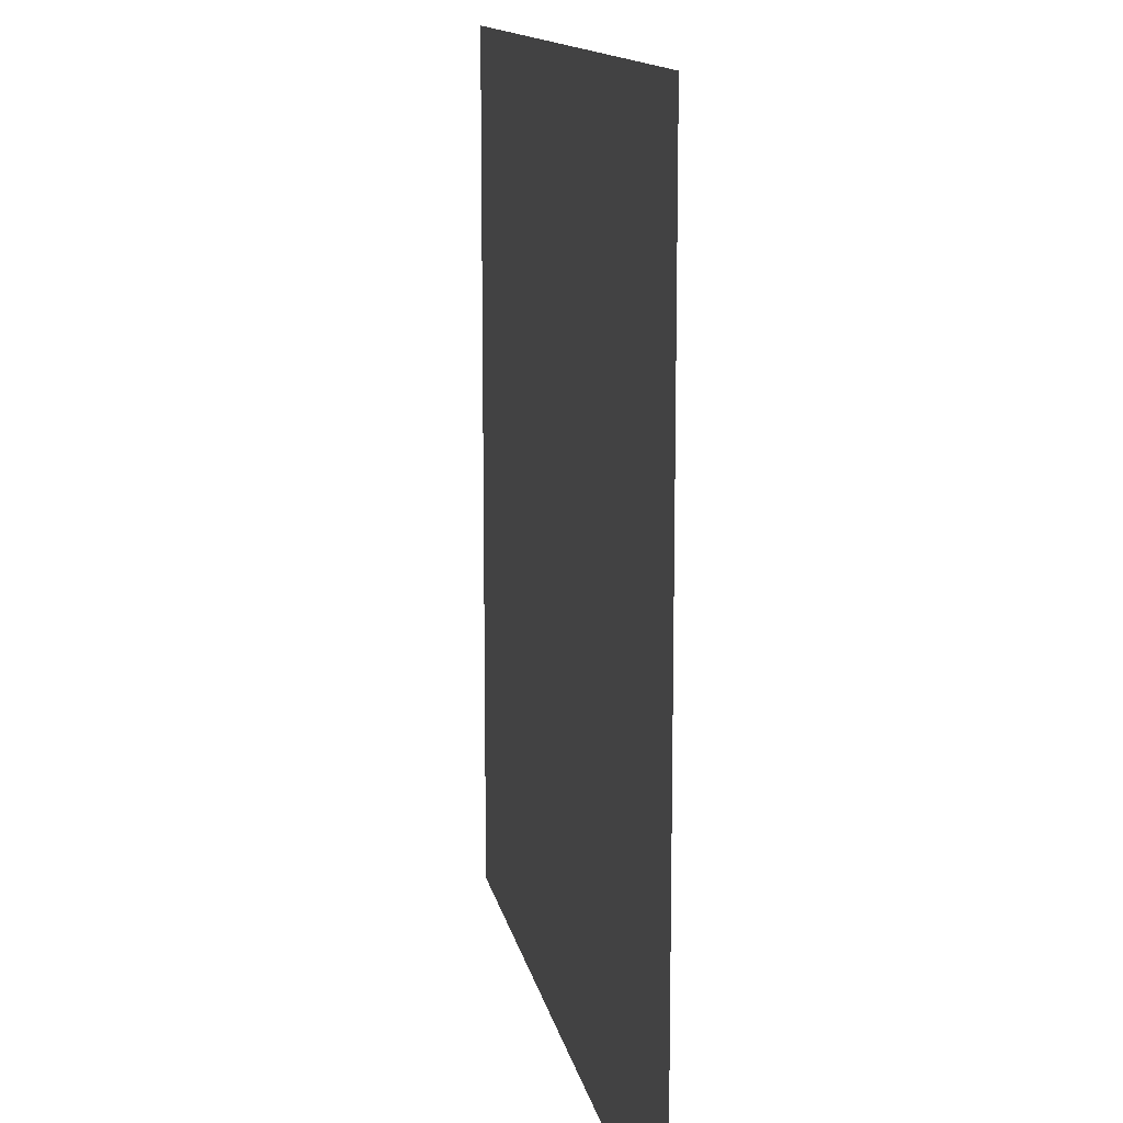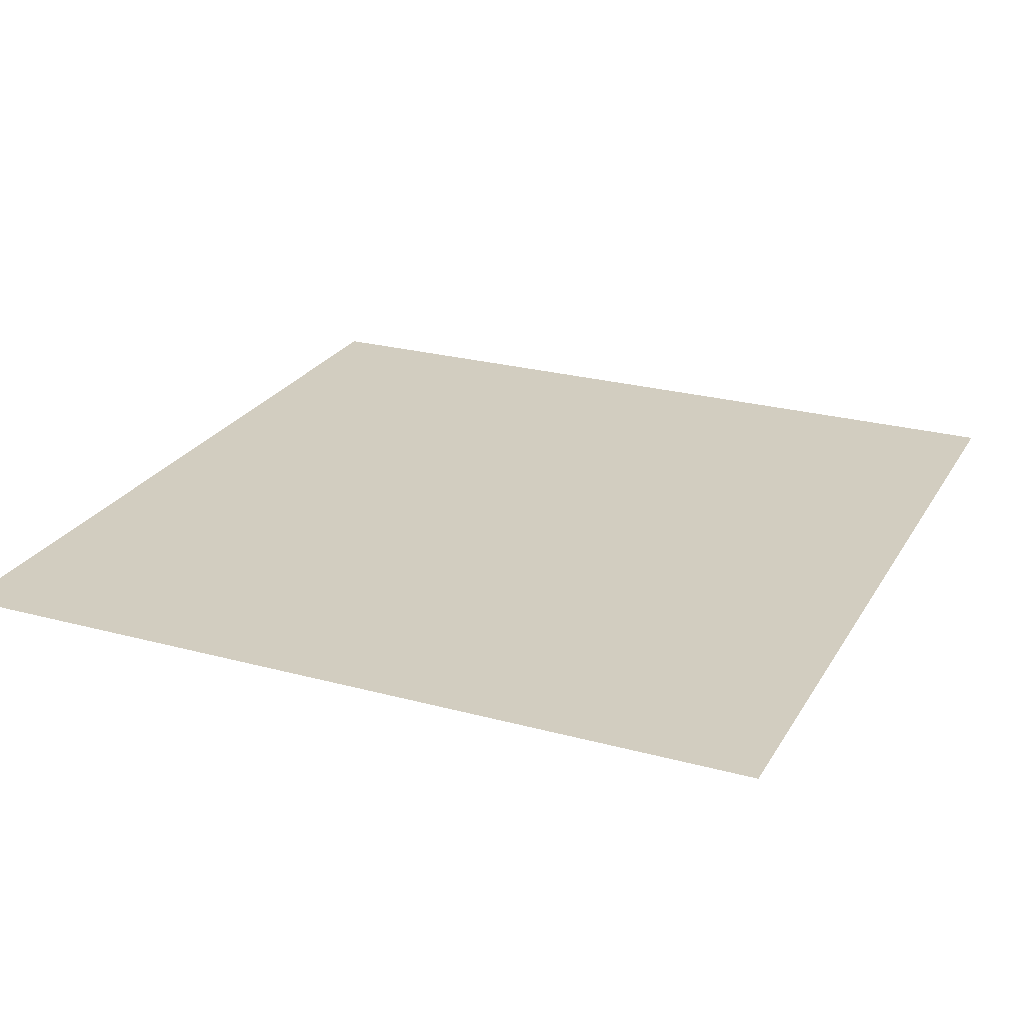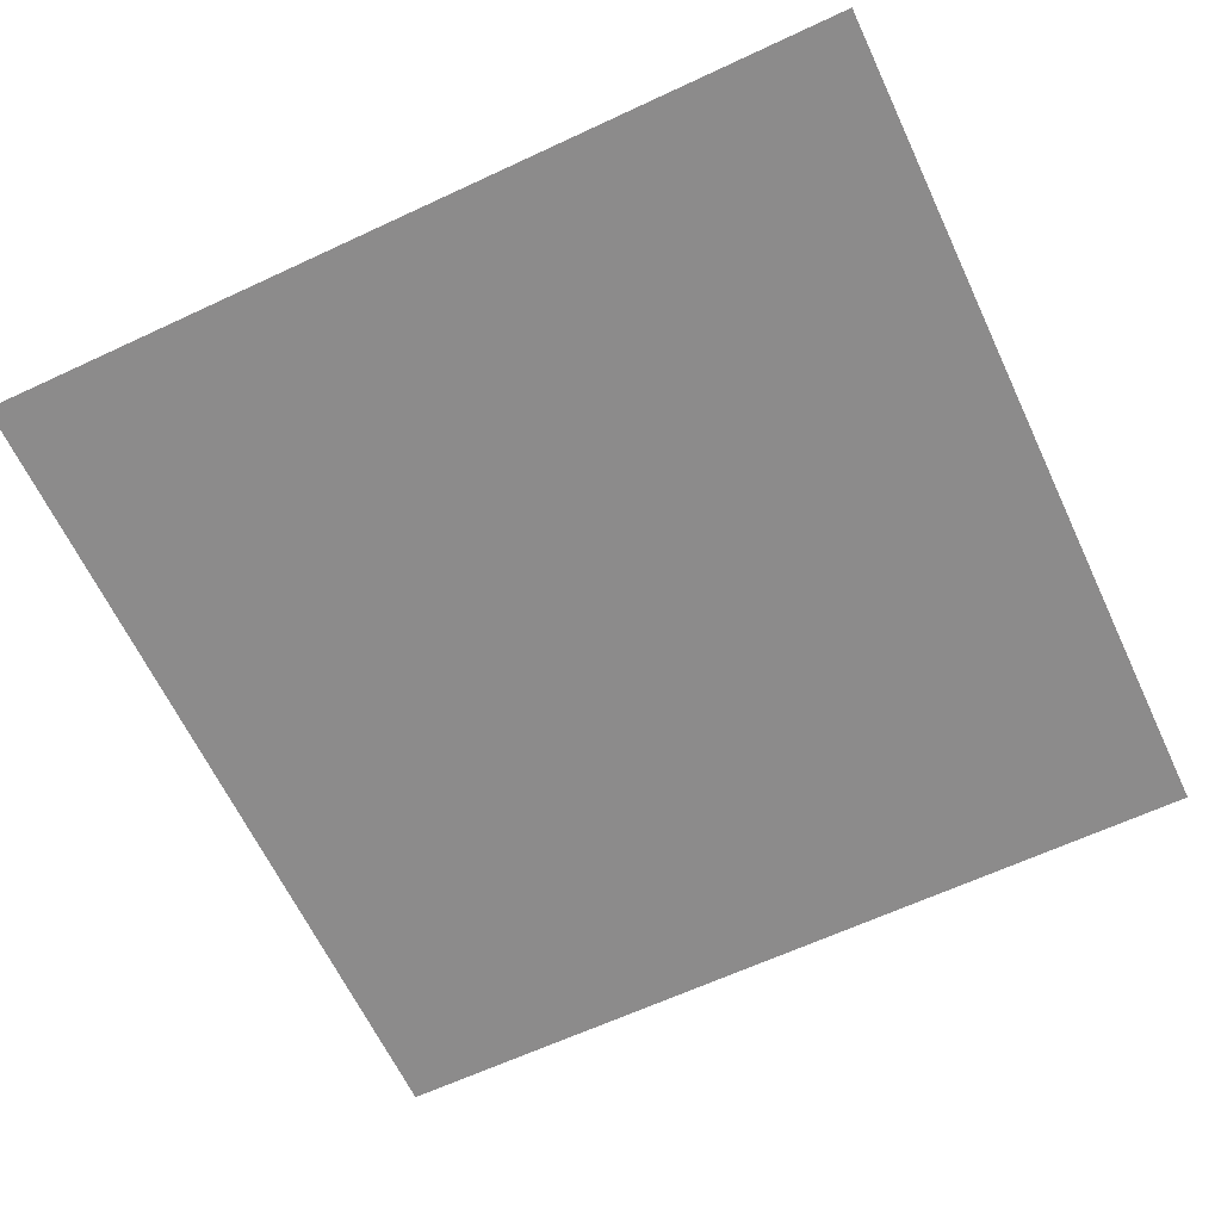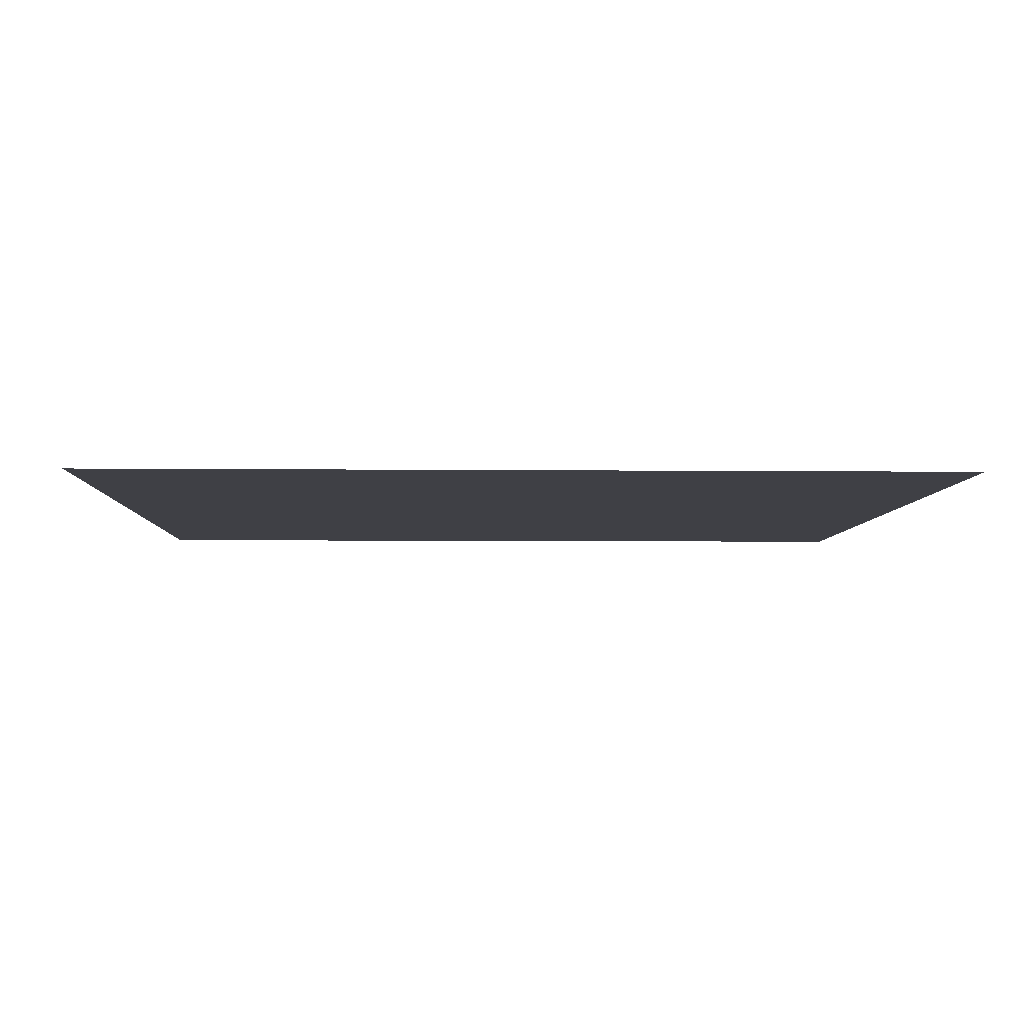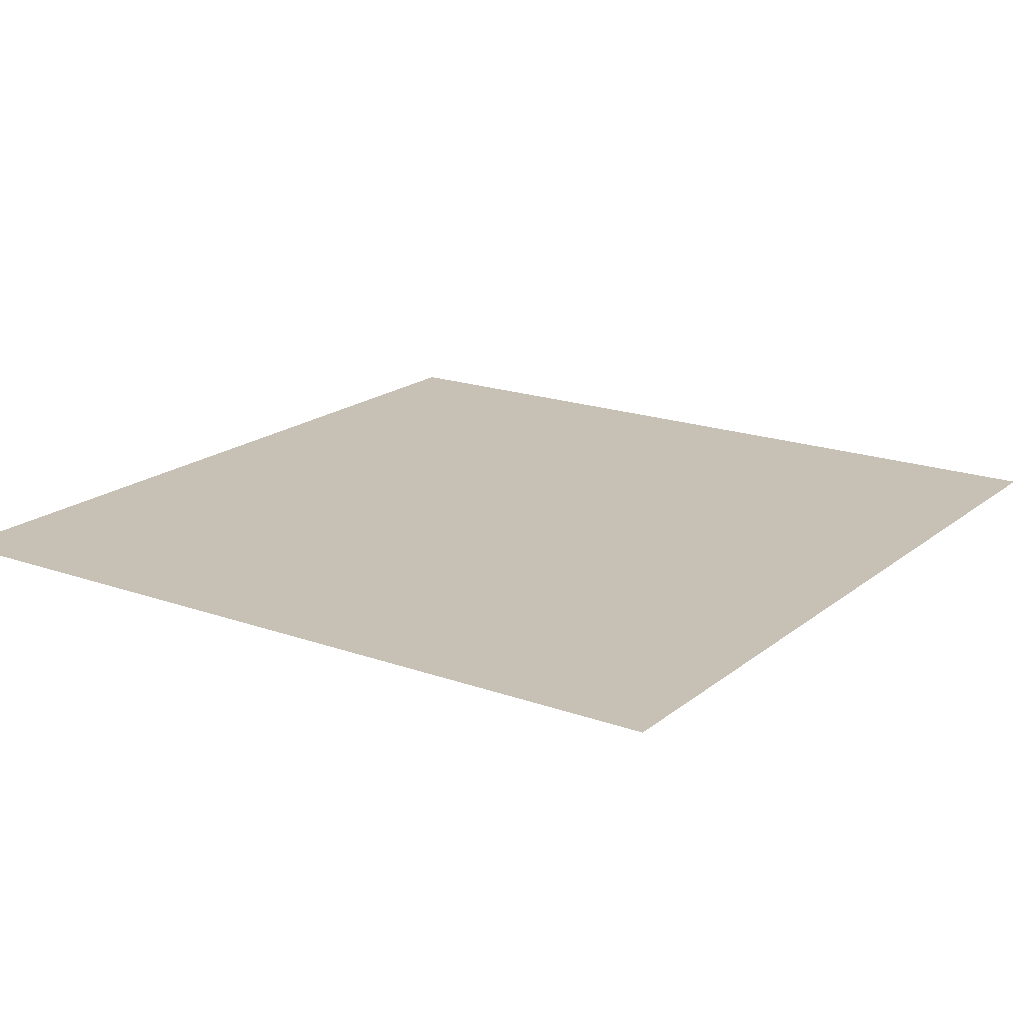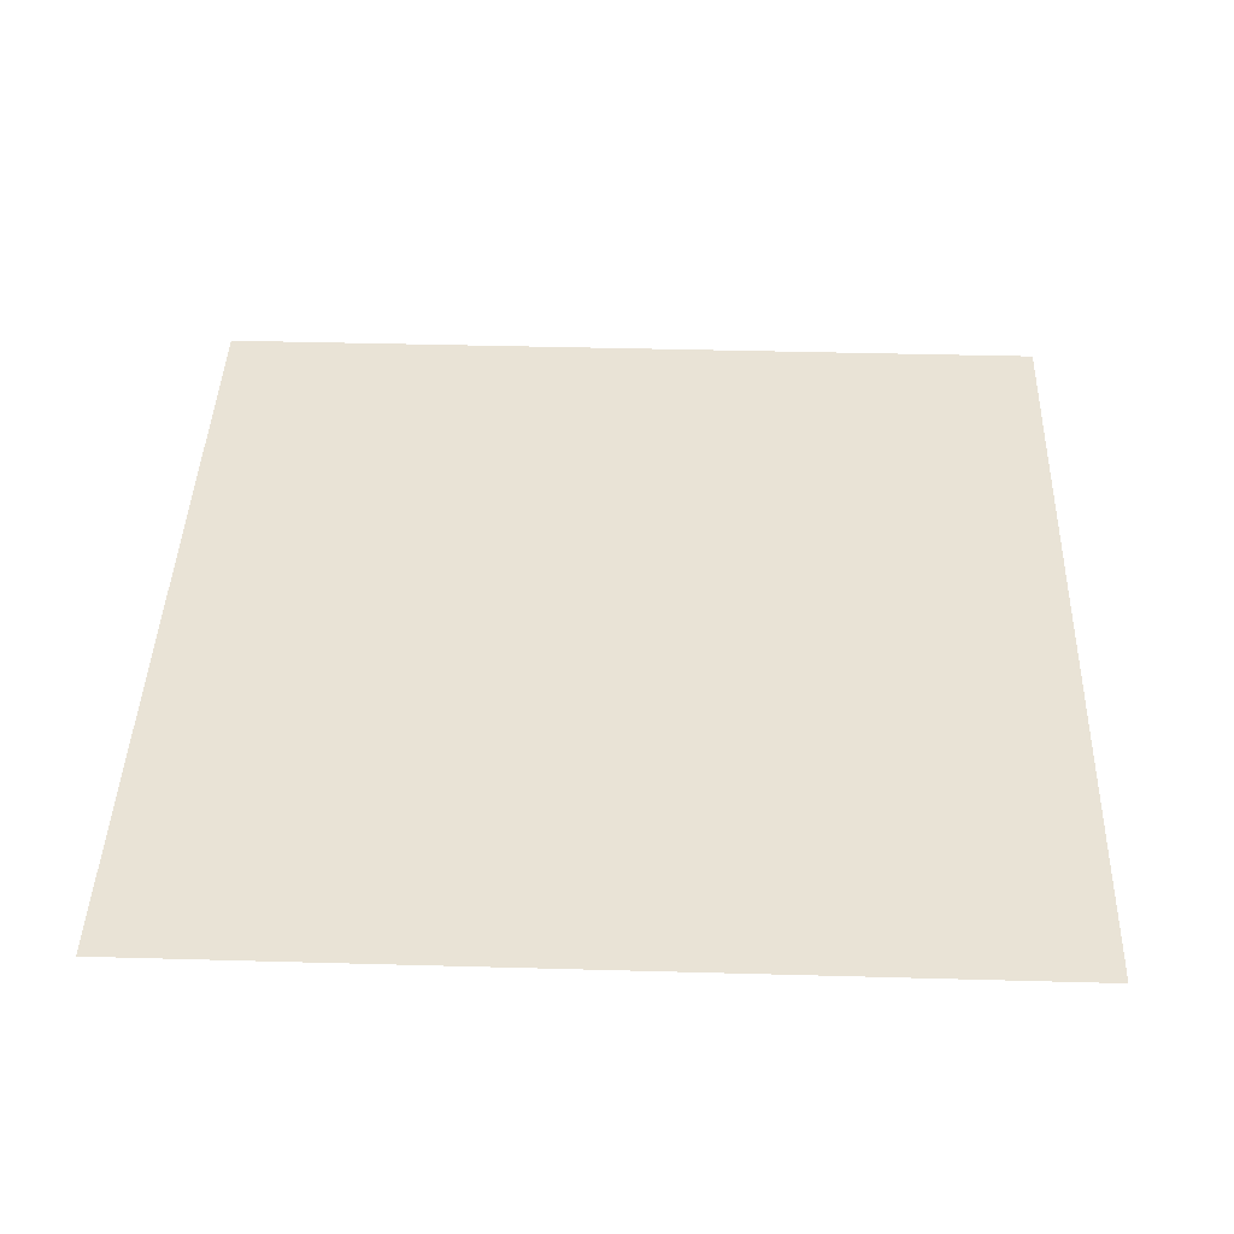
<metadata>
{"format":"obj","ext":"obj","renderer":"f3d","projection":"perspective","resolution":1024,"background":"white","views":[{"elev":12.9,"azim":-100.4,"up":"+Y"},{"elev":24.7,"azim":23.9,"up":"+Z"},{"elev":-64.0,"azim":115.2,"up":"+Z"},{"elev":-5.2,"azim":-91.9,"up":"+Z"},{"elev":18.6,"azim":-145.7,"up":"+Z"},{"elev":42.1,"azim":91.9,"up":"+Z"}]}
</metadata>
<code>
o MeshTelevisionStand_15_1_GeomSubset_4
v -0.00072 0.000104 0.04403
v 0.00072 0.000104 0.04403
v -0.00072 0.001544 0.04403
v 0.00072 0.001544 0.04403
v -0.00072 0.000104 0.04403
v 0.00072 0.000104 0.04403
v -0.00072 0.001544 0.04403
v 0.00072 0.001544 0.04403
v -0.00072 0.000104 0.04403
v 0.00072 0.000104 0.04403
v -0.00072 0.001544 0.04403
v 0.00072 0.001544 0.04403
v -0.00072 0.000104 0.04403
v 0.00072 0.000104 0.04403
v -0.00072 0.001544 0.04403
v 0.00072 0.001544 0.04403
v -0.00072 0.000104 0.04403
v 0.00072 0.000104 0.04403
v -0.00072 0.001544 0.04403
v 0.00072 0.001544 0.04403
v 0 -0.01277 -0.0254
v 0 -0.01277 0.05696
v -0.2937 0.06334 -0.3988
v -0.2982 0.05931 -0.3988
v -0.2946 0.05651 -0.3945
v -0.2899 0.06057 -0.3945
v -0.29 0.01869 -0.3945
v -0.2946 0.02276 -0.3945
v -0.2982 0.01991 -0.3988
v -0.2937 0.01587 -0.3988
v -0.2224 0.06057 -0.3945
v -0.2178 0.05651 -0.3945
v -0.2141 0.05931 -0.3988
v -0.2186 0.06334 -0.3988
v -0.2178 0.02276 -0.3945
v -0.2223 0.01869 -0.3945
v -0.2186 0.01587 -0.3988
v -0.2141 0.01991 -0.3988
v -0.2268 0.02199 -0.391
v -0.2222 0.02601 -0.391
v -0.2902 0.02601 -0.391
v -0.2855 0.02199 -0.391
v -0.2221 0.05334 -0.391
v -0.2268 0.05735 -0.391
v -0.2855 0.05735 -0.391
v -0.2902 0.05334 -0.391
v -0.2977 0.06625 -0.405
v -0.3023 0.06217 -0.405
v -0.21 0.06217 -0.405
v -0.2146 0.06625 -0.405
v -0.2146 0.0129 -0.405
v -0.21 0.01699 -0.405
v -0.3023 0.01699 -0.405
v -0.2978 0.0129 -0.405
v -0.2828 0.000905 0.001106
v -0.2861 0.000905 0.004472
v -0.2828 0.009977 -0.000331
v -0.2861 0.01101 0.002847
v -0.2828 0.01816 -0.0045
v -0.2861 0.02012 -0.001797
v -0.2828 0.02465 -0.01099
v -0.2861 0.02736 -0.00903
v -0.2828 0.02882 -0.01918
v -0.2861 0.032 -0.01815
v -0.2861 0.03356 -0.02802
v -0.2828 0.03026 -0.02825
v -0.2262 0.000905 0.00494
v -0.23 0.000905 0.001106
v -0.2295 0.009977 -0.000331
v -0.2262 0.01101 0.002847
v -0.2295 0.01816 -0.0045
v -0.2262 0.02012 -0.001797
v -0.2295 0.02465 -0.01099
v -0.2262 0.02736 -0.00903
v -0.2295 0.02882 -0.01918
v -0.2262 0.032 -0.01815
v -0.2295 0.03026 -0.02825
v -0.2262 0.03356 -0.02802
v -0.2297 0.000905 0.03054
v -0.2262 0.000905 0.0268
v -0.2262 0.01801 0.02441
v -0.2295 0.01905 0.02759
v -0.2262 0.03345 0.01654
v -0.2295 0.03541 0.01925
v -0.2262 0.0457 0.004295
v -0.2295 0.0484 0.00626
v -0.2262 0.05356 -0.01114
v -0.2295 0.05674 -0.01011
v -0.2262 0.05631 -0.02848
v -0.2295 0.05961 -0.02825
v -0.2861 0.000905 0.0271
v -0.2828 0.000905 0.03046
v -0.2828 0.01905 0.02759
v -0.2861 0.01801 0.02441
v -0.2828 0.03541 0.01925
v -0.2861 0.03345 0.01654
v -0.2828 0.0484 0.00626
v -0.2861 0.0457 0.004295
v -0.2828 0.05674 -0.01011
v -0.2861 0.05356 -0.01114
v -0.2828 0.05961 -0.02825
v -0.2861 0.05631 -0.02848
v -0.3102 0.000904 -0.01668
v -0.3134 0.000904 -0.01322
v -0.3134 0.000905 0.04479
v -0.3102 0.000905 0.04825
v 0 0.000905 0.04825
v 0 0.000905 0.0439
v 0 0.000904 -0.01234
v 0 0.000904 -0.01668
v -0.3165 -0.01277 -0.0254
v -0.3197 -0.01277 -0.02195
v -0.3197 -0.01277 0.05352
v -0.3165 -0.01277 0.05696
v -0.2295 0.02509 -0.3895
v -0.2262 0.02839 -0.3895
v -0.2861 0.02839 -0.3895
v -0.2828 0.02509 -0.3895
v -0.2262 0.05114 -0.3895
v -0.2295 0.05444 -0.3895
v -0.2828 0.05444 -0.3895
v -0.2861 0.05114 -0.3895
v 0.2937 0.06334 -0.3988
v 0.2982 0.05931 -0.3988
v 0.2946 0.05651 -0.3945
v 0.2899 0.06057 -0.3945
v 0.29 0.01869 -0.3945
v 0.2946 0.02276 -0.3945
v 0.2982 0.01991 -0.3988
v 0.2937 0.01587 -0.3988
v 0.2224 0.06057 -0.3945
v 0.2178 0.05651 -0.3945
v 0.2141 0.05931 -0.3988
v 0.2186 0.06334 -0.3988
v 0.2178 0.02276 -0.3945
v 0.2223 0.01869 -0.3945
v 0.2186 0.01587 -0.3988
v 0.2141 0.01991 -0.3988
v 0.2268 0.02199 -0.391
v 0.2222 0.02601 -0.391
v 0.2902 0.02601 -0.391
v 0.2855 0.02199 -0.391
v 0.2221 0.05334 -0.391
v 0.2268 0.05735 -0.391
v 0.2855 0.05735 -0.391
v 0.2902 0.05334 -0.391
v 0.2977 0.06625 -0.405
v 0.3023 0.06217 -0.405
v 0.21 0.06217 -0.405
v 0.2146 0.06625 -0.405
v 0.2146 0.0129 -0.405
v 0.21 0.01699 -0.405
v 0.3023 0.01699 -0.405
v 0.2978 0.0129 -0.405
v 0.2828 0.000905 0.001106
v 0.2861 0.000905 0.004472
v 0.2828 0.009977 -0.000331
v 0.2861 0.01101 0.002847
v 0.2828 0.01816 -0.0045
v 0.2861 0.02012 -0.001797
v 0.2828 0.02465 -0.01099
v 0.2861 0.02736 -0.00903
v 0.2828 0.02882 -0.01918
v 0.2861 0.032 -0.01815
v 0.2861 0.03356 -0.02802
v 0.2828 0.03026 -0.02825
v 0.2262 0.000905 0.00494
v 0.23 0.000905 0.001106
v 0.2295 0.009977 -0.000331
v 0.2262 0.01101 0.002847
v 0.2295 0.01816 -0.0045
v 0.2262 0.02012 -0.001797
v 0.2295 0.02465 -0.01099
v 0.2262 0.02736 -0.00903
v 0.2295 0.02882 -0.01918
v 0.2262 0.032 -0.01815
v 0.2295 0.03026 -0.02825
v 0.2262 0.03356 -0.02802
v 0.2297 0.000905 0.03054
v 0.2262 0.000905 0.0268
v 0.2262 0.01801 0.02441
v 0.2295 0.01905 0.02759
v 0.2262 0.03345 0.01654
v 0.2295 0.03541 0.01925
v 0.2262 0.0457 0.004295
v 0.2295 0.0484 0.00626
v 0.2262 0.05356 -0.01114
v 0.2295 0.05674 -0.01011
v 0.2262 0.05631 -0.02848
v 0.2295 0.05961 -0.02825
v 0.2861 0.000905 0.0271
v 0.2828 0.000905 0.03046
v 0.2828 0.01905 0.02759
v 0.2861 0.01801 0.02441
v 0.2828 0.03541 0.01925
v 0.2861 0.03345 0.01654
v 0.2828 0.0484 0.00626
v 0.2861 0.0457 0.004295
v 0.2828 0.05674 -0.01011
v 0.2861 0.05356 -0.01114
v 0.2828 0.05961 -0.02825
v 0.2861 0.05631 -0.02848
v 0.3102 0.000904 -0.01668
v 0.3134 0.000904 -0.01322
v 0.3134 0.000905 0.04479
v 0.3102 0.000905 0.04825
v 0.3165 -0.01277 -0.0254
v 0.3197 -0.01277 -0.02195
v 0.3197 -0.01277 0.05352
v 0.3165 -0.01277 0.05696
v 0.2295 0.02509 -0.3895
v 0.2262 0.02839 -0.3895
v 0.2861 0.02839 -0.3895
v 0.2828 0.02509 -0.3895
v 0.2262 0.05114 -0.3895
v 0.2295 0.05444 -0.3895
v 0.2828 0.05444 -0.3895
v 0.2861 0.05114 -0.3895
v 0.4438 -0.1458 -0.4148
v 0.4464 -0.1432 -0.4148
v 0.4438 -0.1432 -0.4174
v 0.4438 -0.1432 -0.4043
v 0.4464 -0.1432 -0.4069
v 0.4438 -0.1458 -0.4069
v 0.4445 0.09333 -0.4069
v 0.4464 0.09016 -0.407
v 0.4439 0.0908 -0.4043
v 0.4439 0.0908 -0.4174
v 0.4464 0.09018 -0.4148
v 0.4445 0.09333 -0.4148
v 0.3009 0.1474 -0.4174
v 0.3013 0.15 -0.4148
v 0.3794 0.1251 -0.4148
v 0.3786 0.1226 -0.4174
v 0.3794 -0.1432 -0.4174
v 0.3794 -0.1458 -0.4148
v 0.3013 -0.1432 -0.4174
v 0.3013 -0.1458 -0.4148
v 0.2229 0.1578 -0.4174
v 0.2232 0.1604 -0.4148
v 0.2232 -0.1432 -0.4174
v 0.2232 -0.1458 -0.4148
v 0.1449 0.1649 -0.4174
v 0.1451 0.1675 -0.4148
v 0.1451 -0.1432 -0.4174
v 0.1451 -0.1458 -0.4148
v 0.06691 0.1679 -0.4174
v 0.06698 0.1705 -0.4148
v 0.06698 -0.1458 -0.4148
v 0.06698 -0.1432 -0.4174
v 0.3794 -0.1458 -0.4069
v 0.3794 -0.1432 -0.4043
v 0.3013 -0.1458 -0.4069
v 0.3013 -0.1432 -0.4043
v 0.2232 -0.1458 -0.4069
v 0.2232 -0.1432 -0.4043
v 0.1451 -0.1458 -0.4069
v 0.1451 -0.1432 -0.4043
v 0.06698 -0.1432 -0.4043
v 0.06698 -0.1458 -0.4069
v 0.3786 0.1226 -0.4043
v 0.3794 0.1251 -0.4069
v 0.3009 0.1474 -0.4043
v 0.3013 0.15 -0.4069
v 0.2229 0.1578 -0.4043
v 0.2232 0.1604 -0.4069
v 0.1449 0.1649 -0.4043
v 0.1451 0.1675 -0.4069
v 0.06698 0.1705 -0.4069
v 0.06691 0.1679 -0.4043
v 0 0.1691 -0.4174
v 0 0.1717 -0.4148
v 0 -0.1458 -0.4148
v 0 -0.1432 -0.4174
v 0 -0.1432 -0.4043
v 0 -0.1458 -0.4069
v 0 0.1717 -0.4069
v 0 0.1691 -0.4043
v -0.4438 -0.1458 -0.4148
v -0.4464 -0.1432 -0.4148
v -0.4438 -0.1432 -0.4174
v -0.4438 -0.1432 -0.4043
v -0.4464 -0.1432 -0.4069
v -0.4438 -0.1458 -0.4069
v -0.4445 0.09333 -0.4069
v -0.4464 0.09016 -0.407
v -0.4439 0.0908 -0.4043
v -0.4439 0.0908 -0.4174
v -0.4464 0.09018 -0.4148
v -0.4445 0.09333 -0.4148
v -0.3009 0.1474 -0.4174
v -0.3013 0.15 -0.4148
v -0.3794 0.1251 -0.4148
v -0.3786 0.1226 -0.4174
v -0.3794 -0.1432 -0.4174
v -0.3794 -0.1458 -0.4148
v -0.3013 -0.1432 -0.4174
v -0.3013 -0.1458 -0.4148
v -0.2229 0.1578 -0.4174
v -0.2232 0.1604 -0.4148
v -0.2232 -0.1432 -0.4174
v -0.2232 -0.1458 -0.4148
v -0.1449 0.1649 -0.4174
v -0.1451 0.1675 -0.4148
v -0.1451 -0.1432 -0.4174
v -0.1451 -0.1458 -0.4148
v -0.0669 0.1679 -0.4174
v -0.06698 0.1705 -0.4148
v -0.06698 -0.1458 -0.4148
v -0.06698 -0.1432 -0.4174
v -0.3794 -0.1458 -0.4069
v -0.3794 -0.1432 -0.4043
v -0.3013 -0.1458 -0.4069
v -0.3013 -0.1432 -0.4043
v -0.2232 -0.1458 -0.4069
v -0.2232 -0.1432 -0.4043
v -0.1451 -0.1458 -0.4069
v -0.1451 -0.1432 -0.4043
v -0.06698 -0.1432 -0.4043
v -0.06698 -0.1458 -0.4069
v -0.3786 0.1226 -0.4043
v -0.3794 0.1251 -0.4069
v -0.3009 0.1474 -0.4043
v -0.3013 0.15 -0.4069
v -0.2229 0.1578 -0.4043
v -0.2232 0.1604 -0.4069
v -0.1449 0.1649 -0.4043
v -0.1451 0.1675 -0.4069
v -0.06698 0.1705 -0.4069
v -0.0669 0.1679 -0.4043
f 17 18 20 19

</code>
